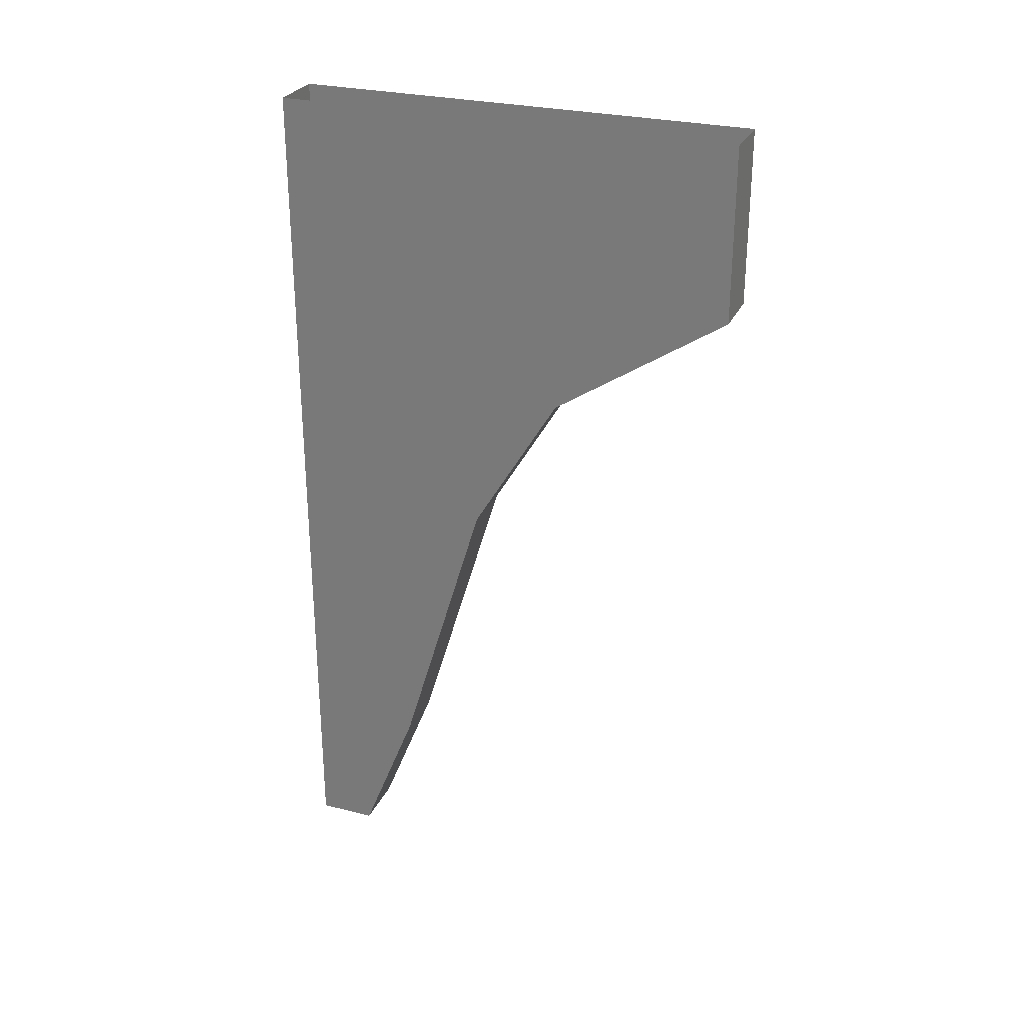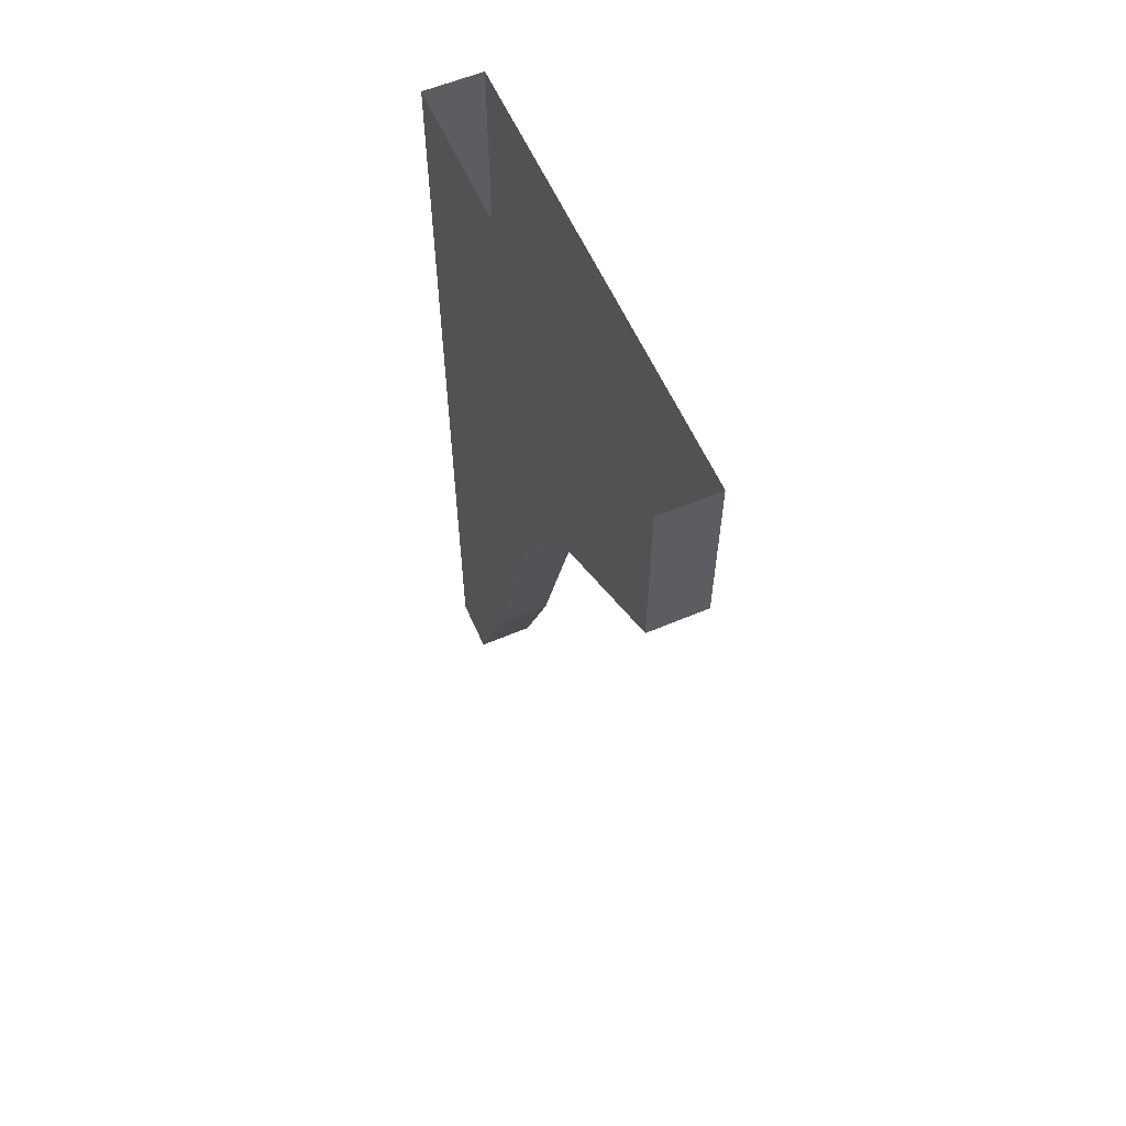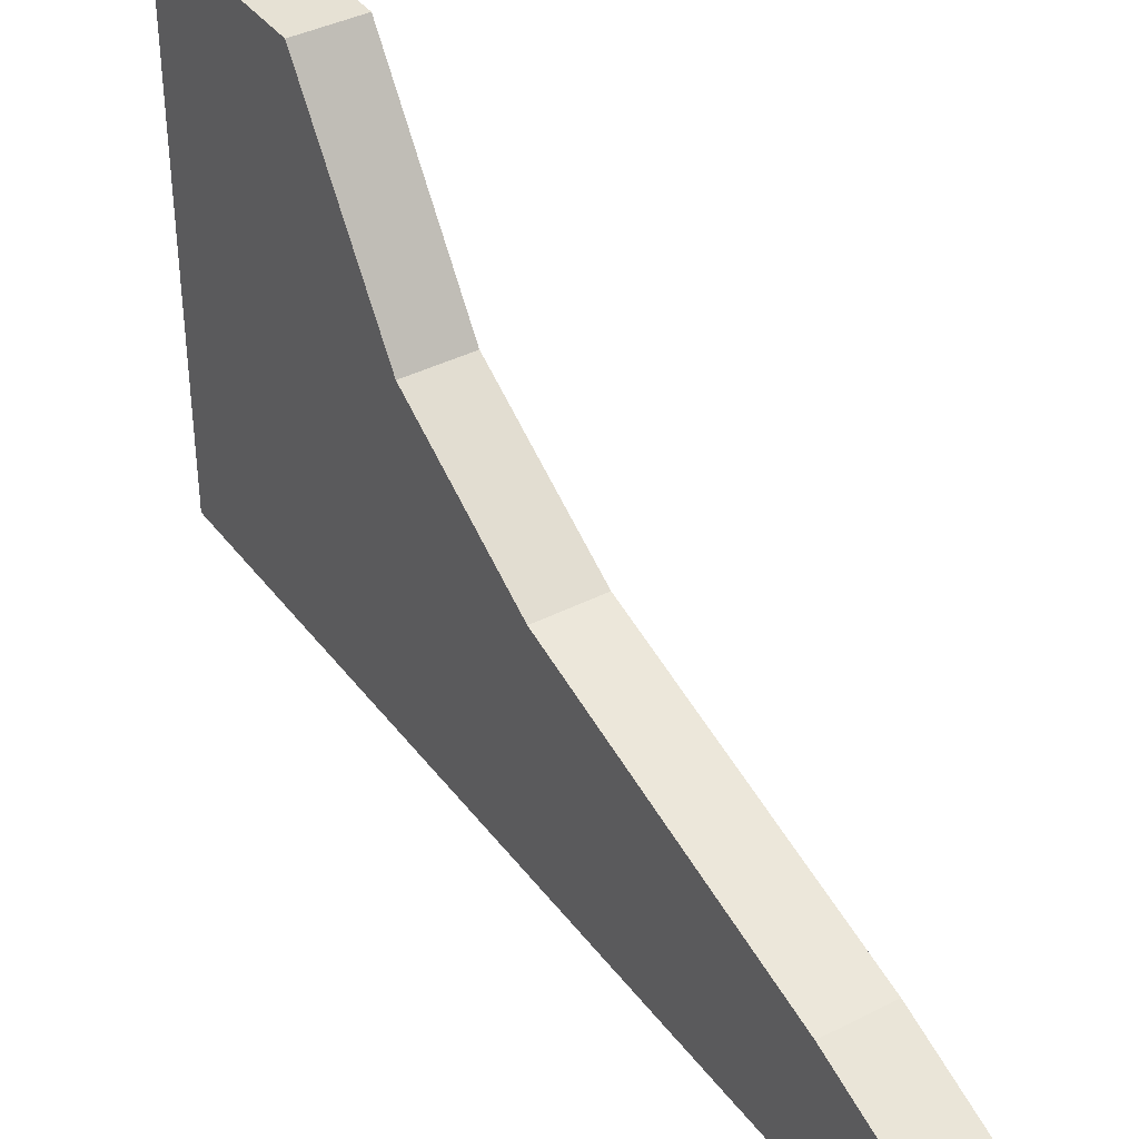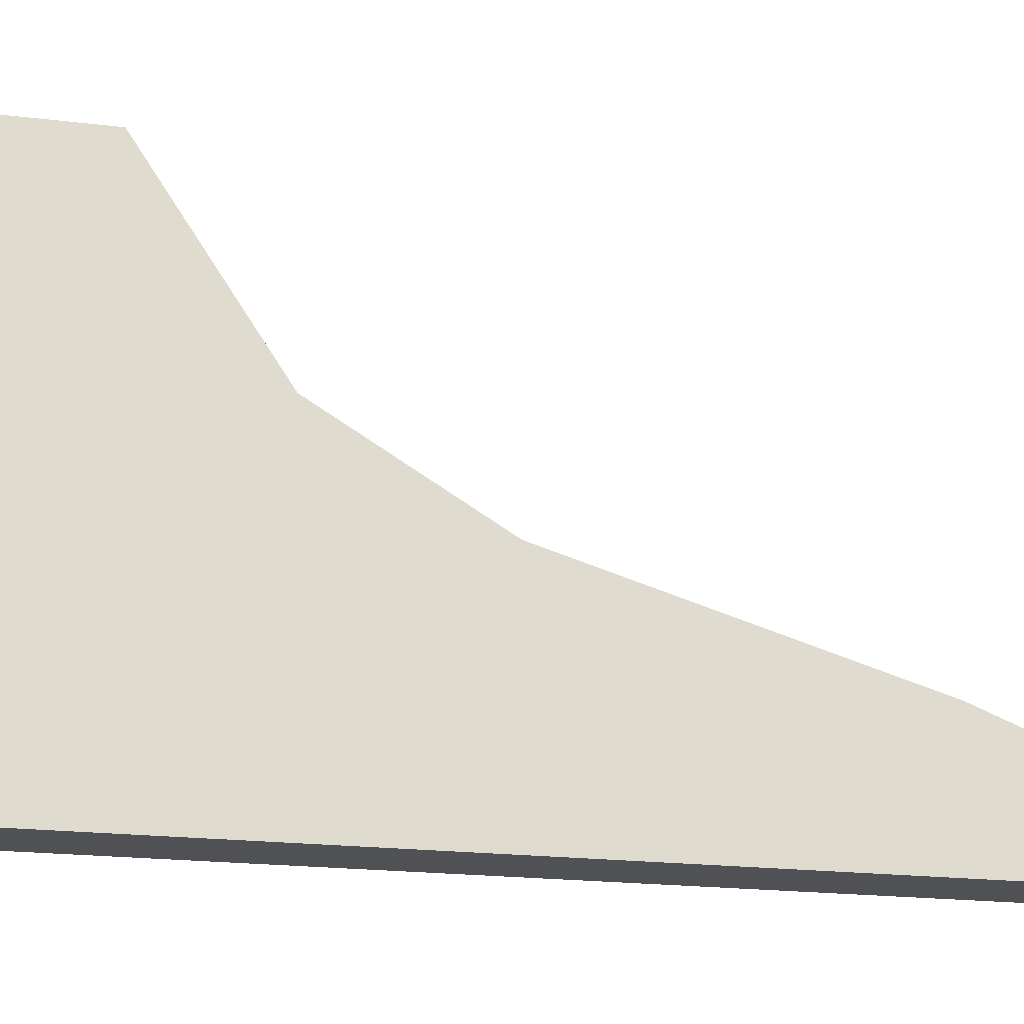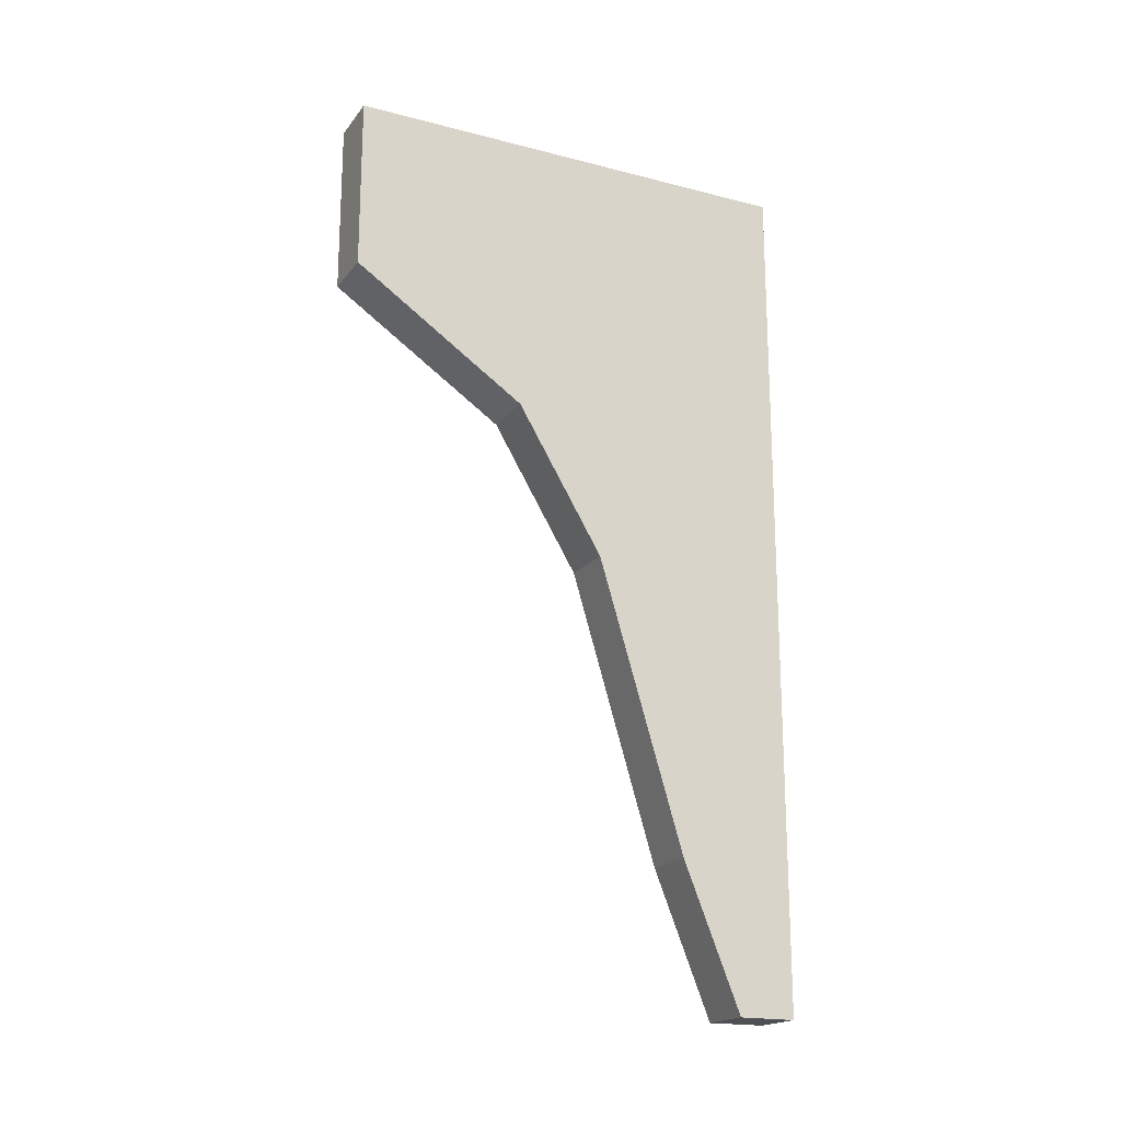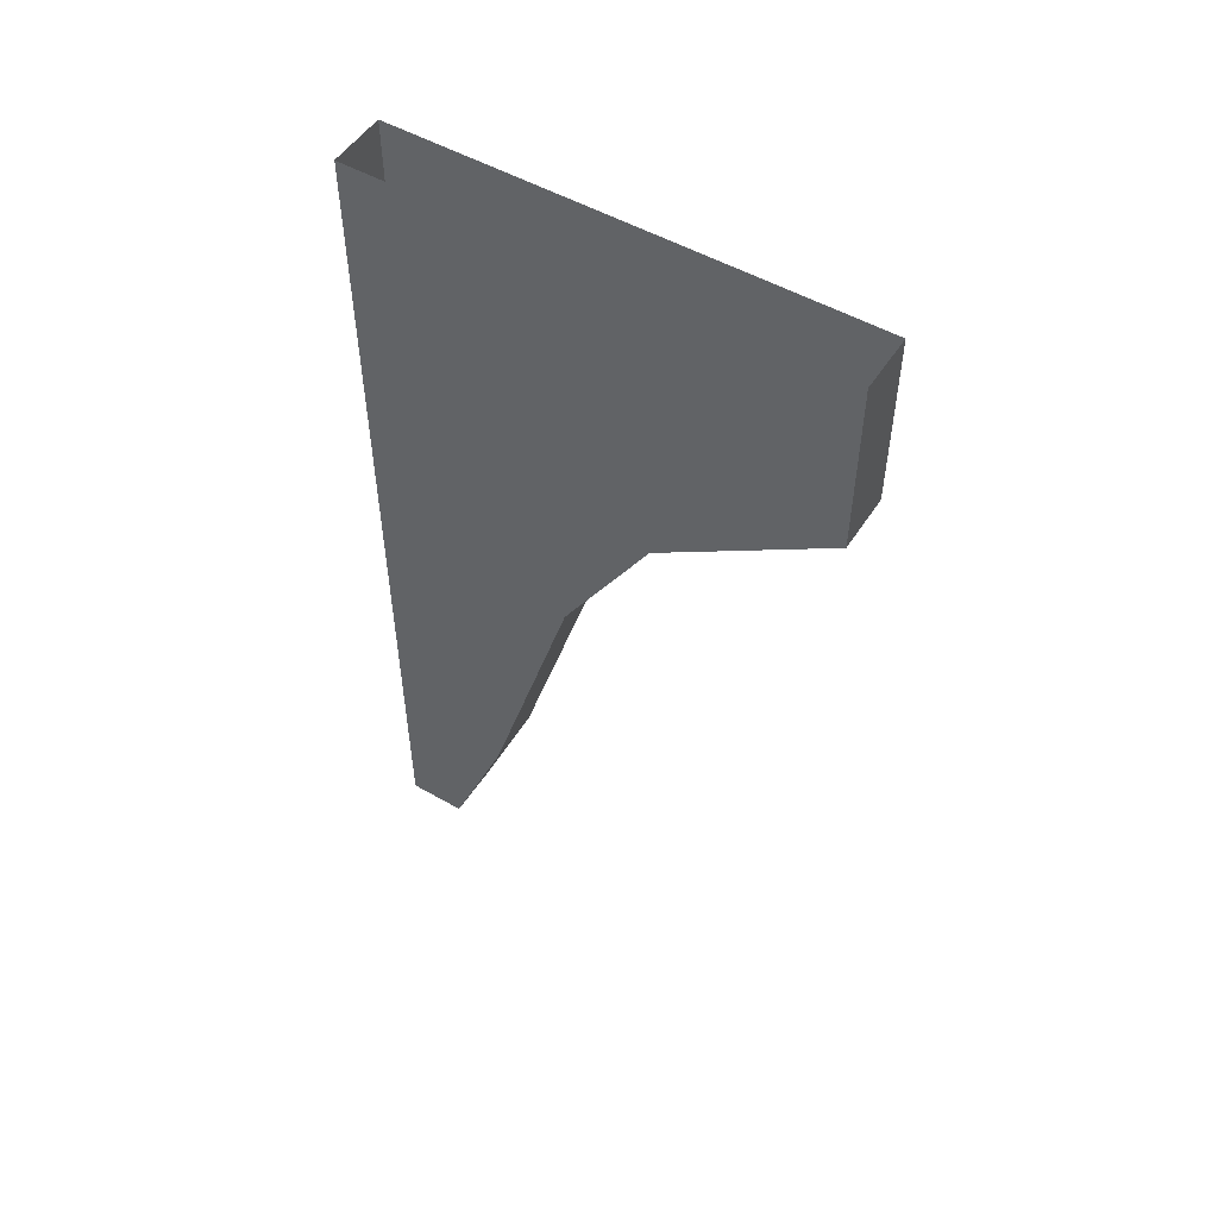
<metadata>
{"format":"obj","ext":"obj","renderer":"f3d","projection":"perspective","resolution":1024,"background":"white","views":[{"elev":28.0,"azim":-69.1,"up":"+Y"},{"elev":58.8,"azim":-23.6,"up":"+Y"},{"elev":39.0,"azim":-32.7,"up":"+Z"},{"elev":-20.1,"azim":-102.6,"up":"+Z"},{"elev":-19.0,"azim":64.0,"up":"+Y"},{"elev":51.6,"azim":-58.1,"up":"+Y"}]}
</metadata>
<code>
o wall/6214/straight
v -48 -48 64
v -64 -48 64
v -64 -80 16
v -48 -80 16
v -48 -96 -48
v -48 0 64
v -64 0 64
v -64 -96 -48
v -64 -120 -8
v -48 -120 -8
v -48 -200 -32
v -48 -240 -48
v -48 -96 -64
v -48 0 -48
v -48 -240 -64
v -64 -240 -64
v -64 -96 -64
v -48 0 -64
v -64 -200 -32
v -64 -240 -48
v -64 0 -64
v -64 0 -48
f 1 2 3
f 1 3 4
f 1 4 5
f 1 5 6
f 1 6 7
f 1 7 2
f 2 7 8
f 2 8 3
f 3 8 9
f 3 9 10
f 3 10 4
f 4 10 5
f 5 10 11
f 5 11 12
f 5 12 13
f 5 13 14
f 5 14 6
f 13 15 16
f 13 16 17
f 13 17 18
f 13 18 14
f 19 9 8
f 19 8 20
f 19 20 12
f 19 12 11
f 19 11 9
f 9 11 10
f 20 16 15
f 20 15 12
f 12 15 13
f 16 20 8
f 16 8 17
f 17 8 21
f 17 21 18
f 7 22 8
f 8 22 21

</code>
